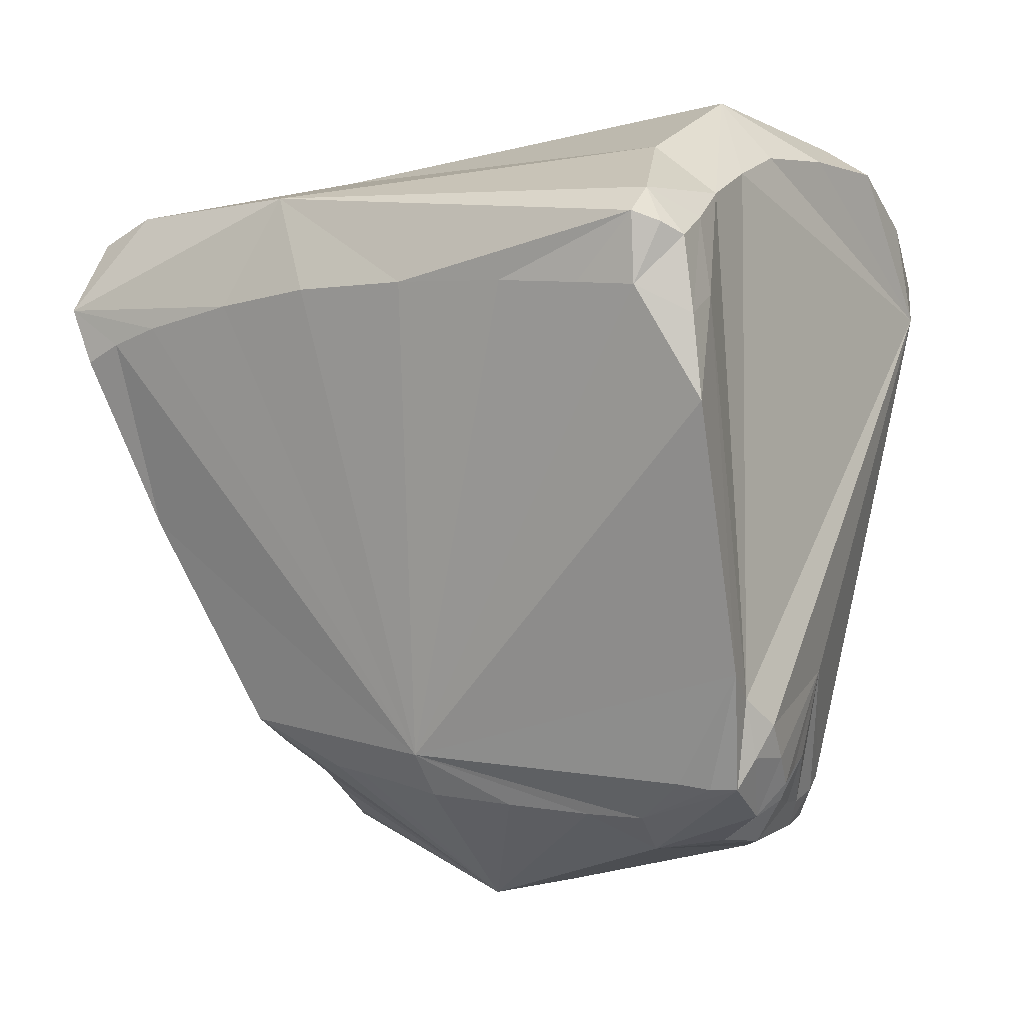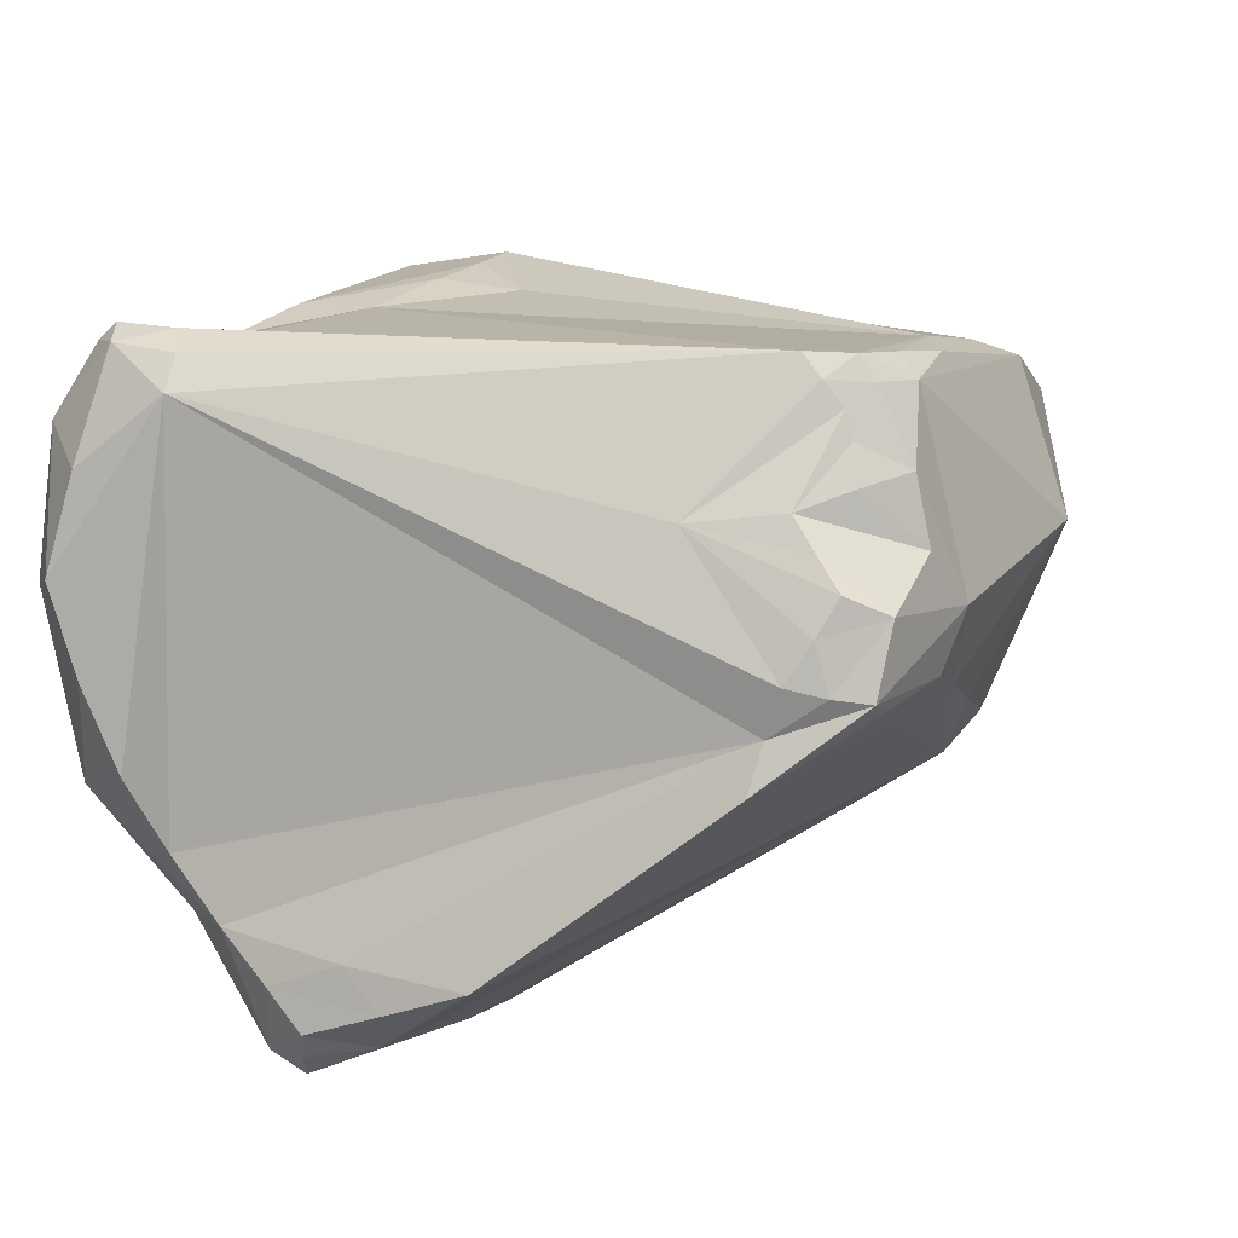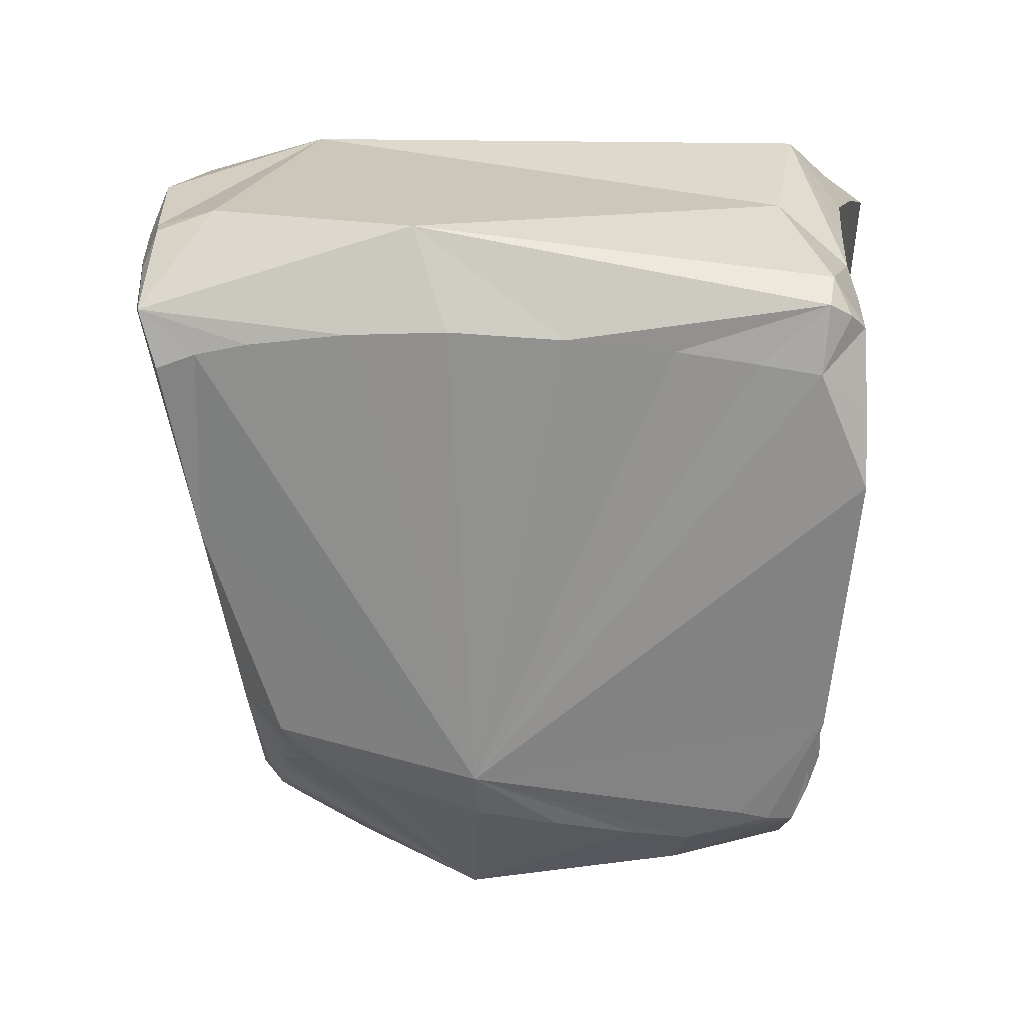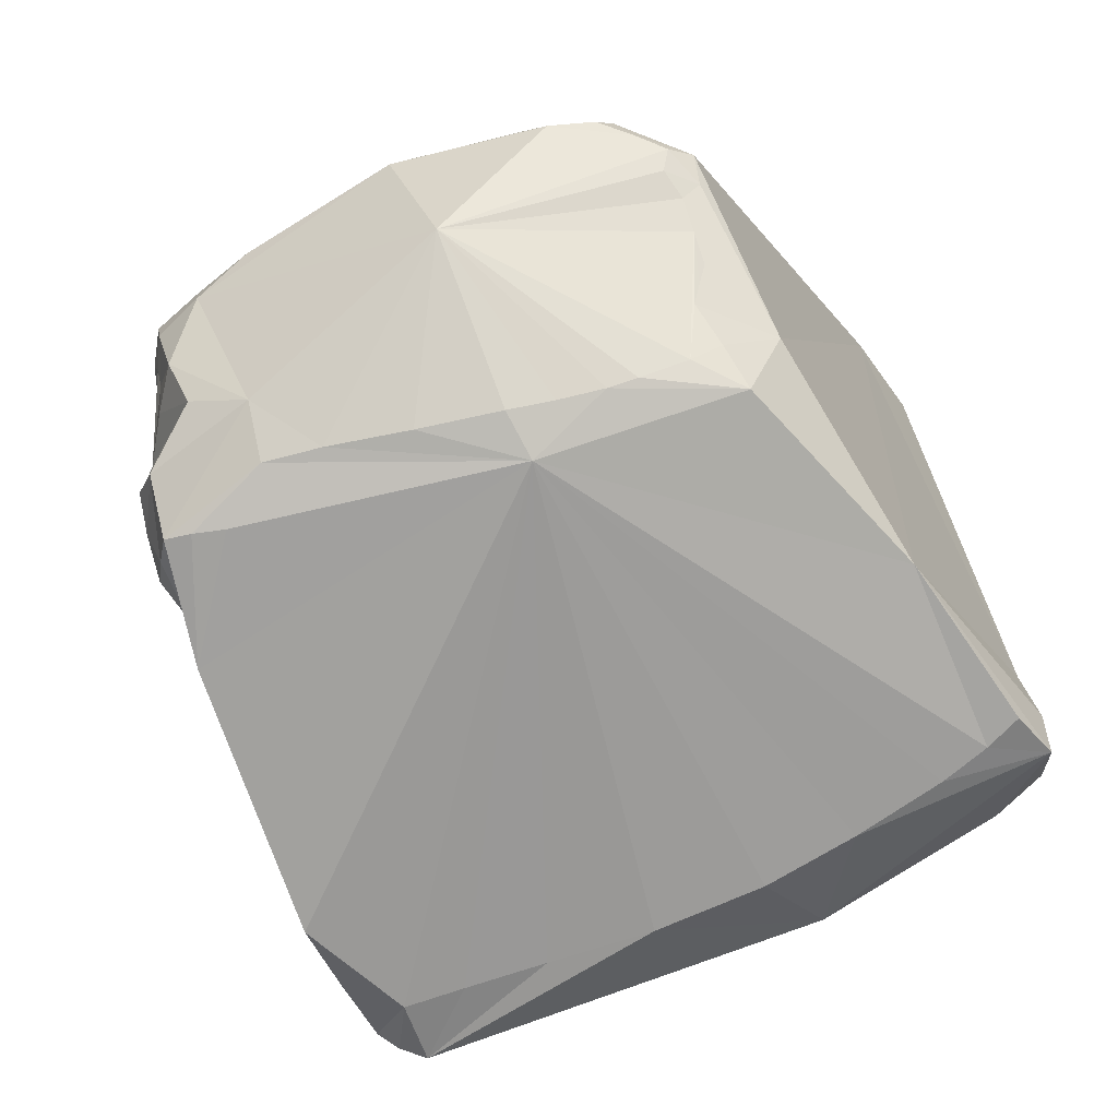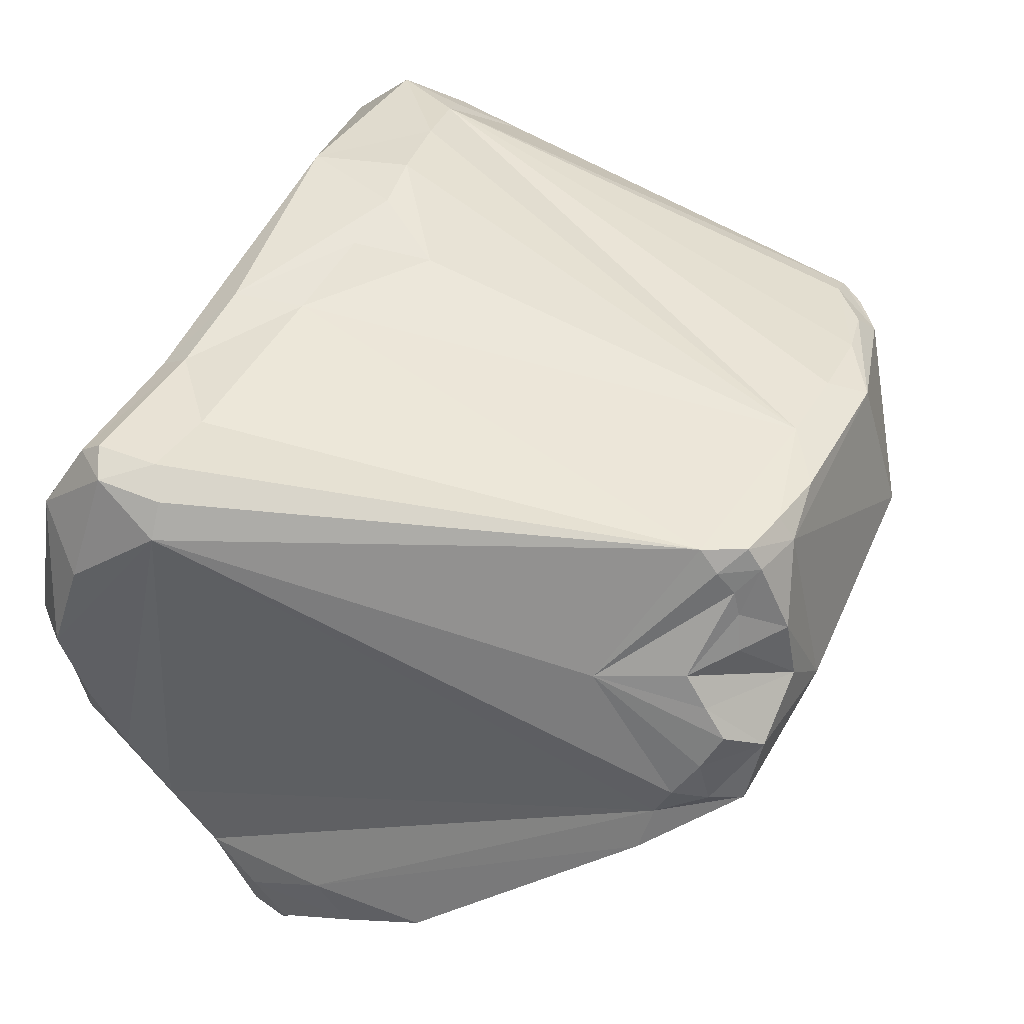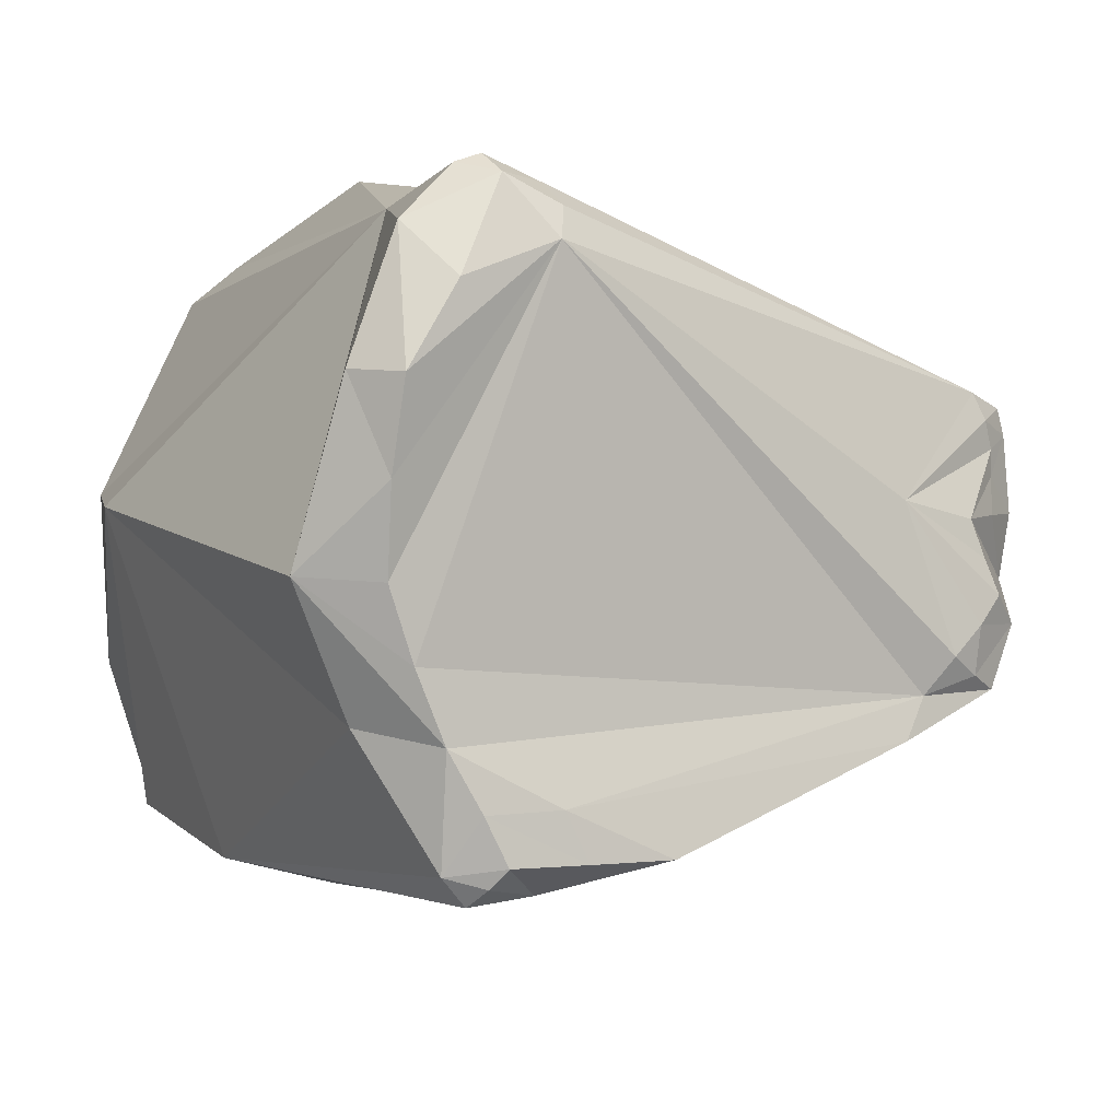
<metadata>
{"format":"obj","ext":"obj","renderer":"f3d","projection":"perspective","resolution":1024,"background":"white","views":[{"elev":-11.5,"azim":-167.8,"up":"+Y"},{"elev":-14.3,"azim":-67.5,"up":"+Z"},{"elev":-0.3,"azim":165.2,"up":"+Y"},{"elev":-40.5,"azim":19.6,"up":"+Z"},{"elev":21.8,"azim":-72.3,"up":"+Z"},{"elev":-20.6,"azim":-117.3,"up":"+Z"}]}
</metadata>
<code>
o second_cuneiform_rv
v 0.1042 0.03173 -0.005107
v 0.09425 0.03243 -0.008425
v 0.09929 0.0309 -0.005076
v 0.1049 0.03246 -0.00584
v 0.1033 0.03023 -0.004159
v 0.1048 0.03108 -0.004819
v 0.09082 0.03266 -0.009148
v 0.09099 0.03363 -0.01042
v 0.1032 0.03474 -0.01172
v 0.09366 0.03434 -0.01631
v 0.1055 0.03411 -0.01051
v 0.09172 0.03422 -0.01311
v 0.09394 0.03178 -0.008157
v 0.09542 0.03125 -0.007127
v 0.0983 0.0289 -0.005653
v 0.101 0.02883 -0.004731
v 0.09927 0.0288 -0.005102
v 0.1055 0.03307 -0.007935
v 0.1055 0.03182 -0.005576
v 0.1042 0.02918 -0.004805
v 0.1025 0.0289 -0.004566
v 0.1033 0.029 -0.004649
v 0.105 0.02988 -0.005319
v 0.09018 0.03201 -0.00948
v 0.09065 0.03219 -0.008939
v 0.09079 0.0335 -0.01339
v 0.09029 0.03274 -0.01164
v 0.1069 0.03327 -0.01375
v 0.1064 0.03241 -0.01696
v 0.1074 0.03218 -0.01596
v 0.1027 0.03198 -0.01894
v 0.09476 0.03269 -0.01851
v 0.09345 0.0314 -0.01906
v 0.0926 0.03295 -0.01653
v 0.0917 0.03332 -0.01499
v 0.09306 0.03222 -0.01781
v 0.106 0.03334 -0.01037
v 0.1067 0.03296 -0.01216
v 0.09067 0.03101 -0.009208
v 0.0923 0.03071 -0.00885
v 0.09565 0.02985 -0.007327
v 0.09717 0.02924 -0.006326
v 0.09752 0.02767 -0.006659
v 0.09623 0.01939 -0.009107
v 0.1073 0.03185 -0.014
v 0.1044 0.0279 -0.005385
v 0.09792 0.0191 -0.008654
v 0.09962 0.01893 -0.008341
v 0.1018 0.01967 -0.007798
v 0.1025 0.01968 -0.007883
v 0.1039 0.02045 -0.008512
v 0.1064 0.02584 -0.01546
v 0.105 0.02225 -0.01224
v 0.09009 0.03088 -0.01058
v 0.09024 0.03076 -0.009823
v 0.1074 0.03212 -0.01483
v 0.1071 0.03262 -0.01388
v 0.1075 0.03202 -0.01647
v 0.1079 0.03035 -0.01717
v 0.1077 0.03144 -0.01583
v 0.1078 0.03123 -0.01641
v 0.09478 0.03037 -0.02149
v 0.09454 0.03096 -0.02107
v 0.104 0.0298 -0.01862
v 0.1021 0.02984 -0.01935
v 0.09982 0.02967 -0.02
v 0.09363 0.03058 -0.02012
v 0.09348 0.02906 -0.01986
v 0.09331 0.02142 -0.01666
v 0.09254 0.02044 -0.01043
v 0.09513 0.01883 -0.009813
v 0.09834 0.01833 -0.008926
v 0.09292 0.01957 -0.01046
v 0.09396 0.0192 -0.01014
v 0.1078 0.03043 -0.01619
v 0.1009 0.01904 -0.008158
v 0.1014 0.01877 -0.00852
v 0.1023 0.01925 -0.008195
v 0.103 0.01962 -0.00846
v 0.1035 0.01995 -0.008718
v 0.104 0.02057 -0.009268
v 0.1005 0.02057 -0.01551
v 0.1068 0.02944 -0.01742
v 0.1045 0.02162 -0.014
v 0.1075 0.02918 -0.01706
v 0.1037 0.02039 -0.009733
v 0.1041 0.0212 -0.01312
v 0.1037 0.02081 -0.01226
v 0.1038 0.02065 -0.01046
v 0.1039 0.0209 -0.01115
v 0.1038 0.02086 -0.0117
v 0.09214 0.02244 -0.01324
v 0.09284 0.02096 -0.01594
v 0.1058 0.02963 -0.01787
v 0.09481 0.029 -0.02111
v 0.09424 0.03018 -0.02127
v 0.09765 0.02946 -0.0204
v 0.09601 0.0292 -0.02079
v 0.09383 0.02998 -0.02096
v 0.09371 0.02845 -0.02073
v 0.09361 0.02676 -0.02046
v 0.0934 0.02179 -0.0176
v 0.09359 0.01962 -0.01619
v 0.0932 0.02027 -0.01612
v 0.09262 0.02011 -0.01093
v 0.09409 0.01892 -0.01063
v 0.09959 0.01788 -0.01167
v 0.0931 0.01934 -0.01093
v 0.1034 0.01999 -0.009271
v 0.1012 0.02009 -0.01461
v 0.1003 0.01979 -0.01484
v 0.09859 0.01953 -0.01504
v 0.09688 0.01929 -0.01515
v 0.1021 0.02036 -0.01434
v 0.09479 0.01977 -0.01616
v 0.0957 0.01917 -0.01528
v 0.1026 0.02053 -0.01411
v 0.1035 0.02089 -0.0136
v 0.09278 0.02037 -0.01523
v 0.09278 0.0199 -0.01454
v 0.09289 0.01981 -0.0114
v 0.09255 0.02064 -0.01315
v 0.09268 0.02027 -0.01387
v 0.09415 0.01964 -0.01619
v 0.0956 0.01862 -0.01413
v 0.09337 0.0192 -0.01483
v 0.09366 0.01888 -0.01233
v 0.09304 0.01974 -0.01192
v 0.0931 0.01972 -0.01271
v 0.09421 0.01883 -0.01355
f 1 2 3
f 4 2 1
f 3 5 1
f 5 6 1
f 6 4 1
f 7 2 8
f 9 10 2
f 2 4 11
f 2 11 9
f 8 2 12
f 12 2 10
f 13 14 2
f 14 3 2
f 7 13 2
f 15 3 14
f 16 5 3
f 16 3 17
f 17 3 15
f 18 4 19
f 6 19 4
f 11 4 18
f 20 6 5
f 21 5 16
f 22 5 21
f 20 5 22
f 23 6 20
f 23 19 6
f 7 24 25
f 7 8 24
f 7 25 13
f 8 12 26
f 26 27 8
f 27 24 8
f 28 9 11
f 29 9 30
f 31 9 29
f 10 9 32
f 32 9 31
f 28 30 9
f 10 32 33
f 34 35 10
f 35 12 10
f 33 36 10
f 36 34 10
f 18 37 11
f 28 11 38
f 11 37 38
f 35 26 12
f 39 13 25
f 40 13 39
f 41 14 13
f 41 13 40
f 15 14 42
f 42 14 41
f 43 15 42
f 17 15 43
f 16 44 21
f 44 16 17
f 44 17 43
f 19 37 18
f 38 37 19
f 19 45 38
f 45 19 23
f 46 23 20
f 46 20 22
f 44 47 21
f 46 22 21
f 47 48 21
f 21 48 49
f 21 49 50
f 21 50 46
f 23 46 51
f 52 45 23
f 23 51 53
f 53 52 23
f 24 39 25
f 27 54 24
f 55 39 24
f 24 54 55
f 54 26 35
f 26 54 27
f 30 28 56
f 28 57 56
f 38 57 28
f 58 29 30
f 29 59 31
f 29 58 59
f 56 60 30
f 58 30 61
f 30 60 61
f 31 62 63
f 63 32 31
f 64 31 59
f 65 31 64
f 66 62 31
f 66 31 65
f 32 63 33
f 63 67 33
f 68 33 67
f 69 36 33
f 69 33 68
f 54 35 34
f 54 34 36
f 36 69 54
f 45 57 38
f 55 70 39
f 70 40 39
f 41 40 70
f 44 41 70
f 43 41 44
f 42 41 43
f 71 72 44
f 72 47 44
f 44 70 73
f 74 71 44
f 73 74 44
f 56 57 45
f 45 75 60
f 45 60 56
f 52 75 45
f 46 50 51
f 48 47 72
f 72 76 48
f 49 48 76
f 50 49 77
f 49 76 77
f 50 77 78
f 51 50 79
f 50 78 79
f 51 79 80
f 51 80 81
f 53 51 81
f 82 83 52
f 52 84 82
f 85 59 52
f 52 83 85
f 52 59 75
f 53 84 52
f 53 81 86
f 87 53 88
f 89 90 53
f 86 89 53
f 91 88 53
f 91 53 90
f 84 53 87
f 54 92 70
f 69 93 54
f 93 92 54
f 54 70 55
f 58 61 59
f 64 59 94
f 94 59 83
f 83 59 85
f 61 60 75
f 61 75 59
f 95 96 62
f 62 96 63
f 97 62 66
f 98 62 97
f 95 62 98
f 63 99 67
f 96 99 63
f 82 64 94
f 65 64 82
f 82 66 65
f 97 66 82
f 100 67 99
f 68 67 100
f 68 101 102
f 69 68 102
f 101 68 100
f 103 69 102
f 69 103 104
f 69 104 93
f 105 73 70
f 105 70 92
f 74 106 71
f 71 106 72
f 72 77 76
f 77 72 107
f 106 107 72
f 105 108 73
f 73 108 106
f 73 106 74
f 79 78 77
f 77 107 79
f 79 107 80
f 80 109 81
f 109 80 107
f 109 86 81
f 110 111 82
f 112 113 82
f 82 98 97
f 101 82 102
f 82 84 114
f 82 114 110
f 82 111 112
f 115 82 116
f 82 113 116
f 94 83 82
f 101 95 82
f 95 98 82
f 82 115 102
f 117 114 84
f 84 87 118
f 84 118 117
f 86 107 89
f 86 109 107
f 118 87 88
f 89 88 91
f 89 118 88
f 89 107 118
f 91 90 89
f 92 119 120
f 121 105 92
f 122 121 92
f 93 119 92
f 123 122 92
f 120 123 92
f 93 104 119
f 95 99 96
f 100 99 95
f 100 95 101
f 102 115 124
f 102 124 103
f 103 116 125
f 104 103 126
f 124 116 103
f 125 126 103
f 104 126 119
f 121 108 105
f 106 125 107
f 125 106 127
f 106 108 127
f 110 114 107
f 112 111 107
f 107 111 110
f 107 113 112
f 118 107 117
f 107 114 117
f 125 113 107
f 127 108 128
f 108 121 128
f 113 125 116
f 124 115 116
f 126 120 119
f 126 123 120
f 128 121 122
f 129 122 130
f 130 122 123
f 128 122 129
f 130 123 126
f 130 125 127
f 130 126 125
f 129 130 127
f 127 128 129

</code>
